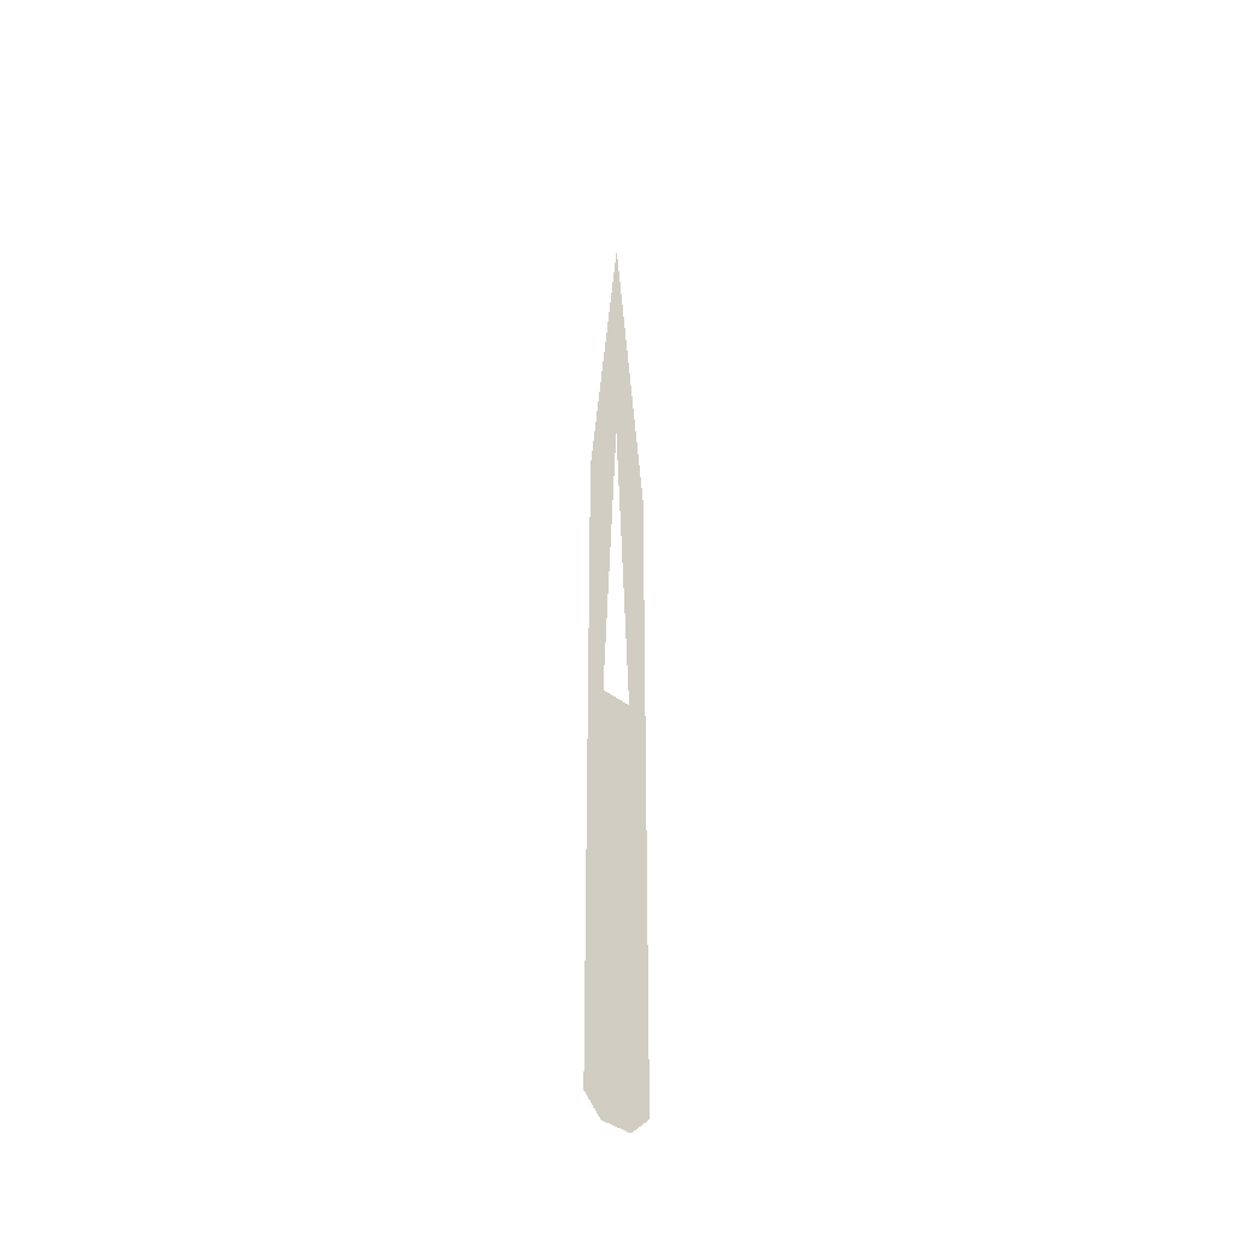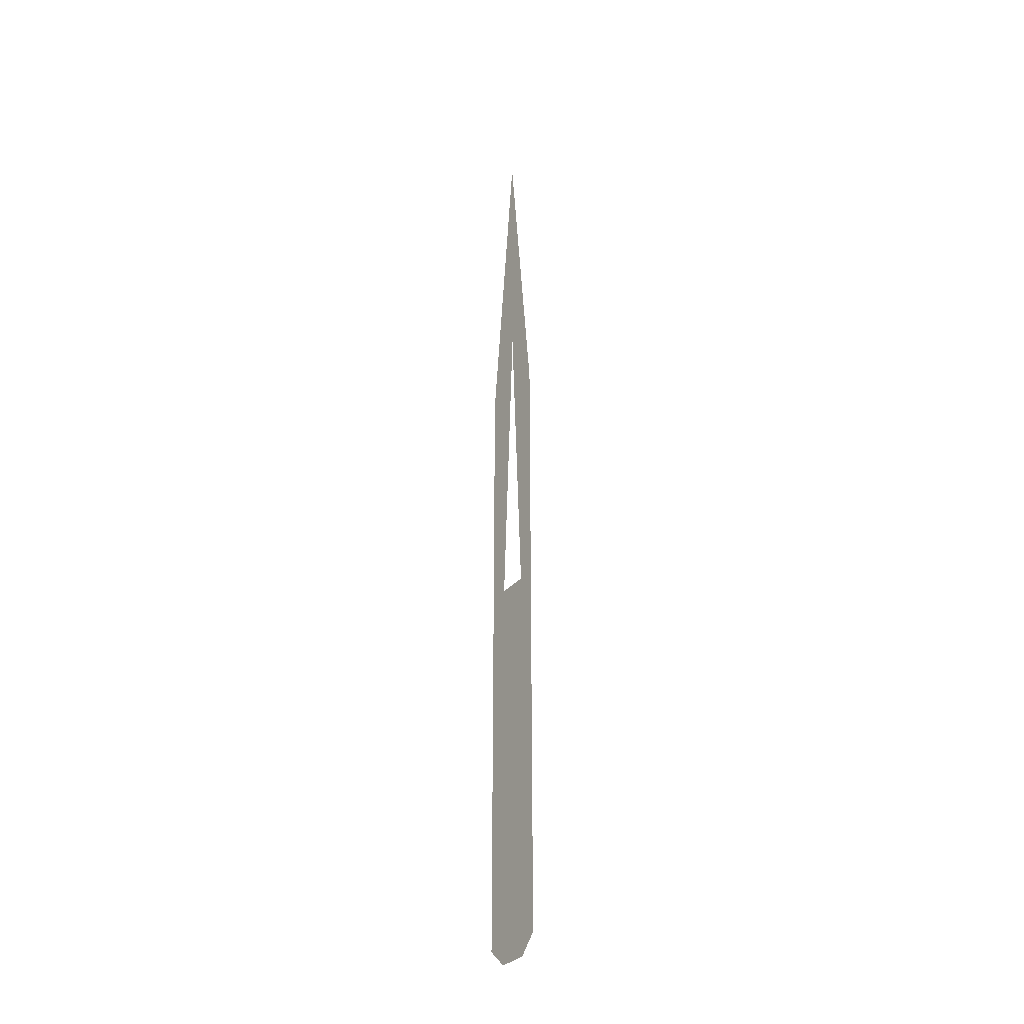
<metadata>
{"format":"obj","ext":"obj","renderer":"f3d","projection":"perspective","resolution":1024,"background":"white","views":[{"elev":-39.5,"azim":135.5,"up":"+Y"},{"elev":-32.4,"azim":56.0,"up":"+Y"}]}
</metadata>
<code>
v -1.341 -9.083 1.071
v 1.341 -9.083 1.071
v 0.01889 28.31 1.071
v 1.341 5.751 1.071
v -1.341 5.751 1.071
v -0.5721 5.751 1.071
v -0.5721 -9.788 1.071
v 0.6477 5.751 1.071
v 0.6477 -9.788 1.071
v -1.341 15.52 1.071
v 0.03777 18.16 1.071
v 1.341 15.52 1.071
f 9 2 4 8
f 11 12 3
f 10 11 3
f 1 7 6 5
f 7 9 8 6
f 5 6 11 10
f 8 4 12 11

</code>
